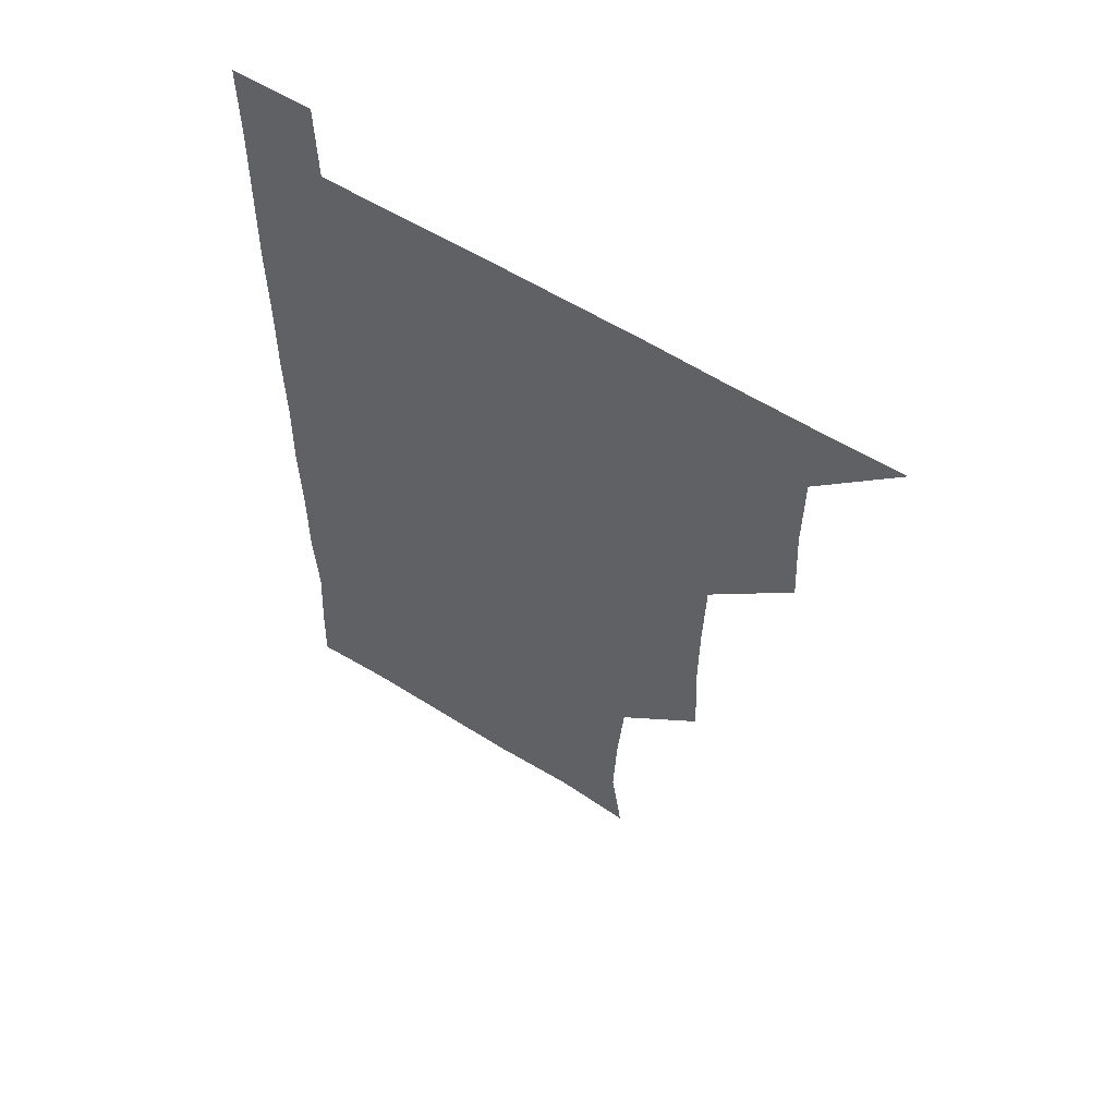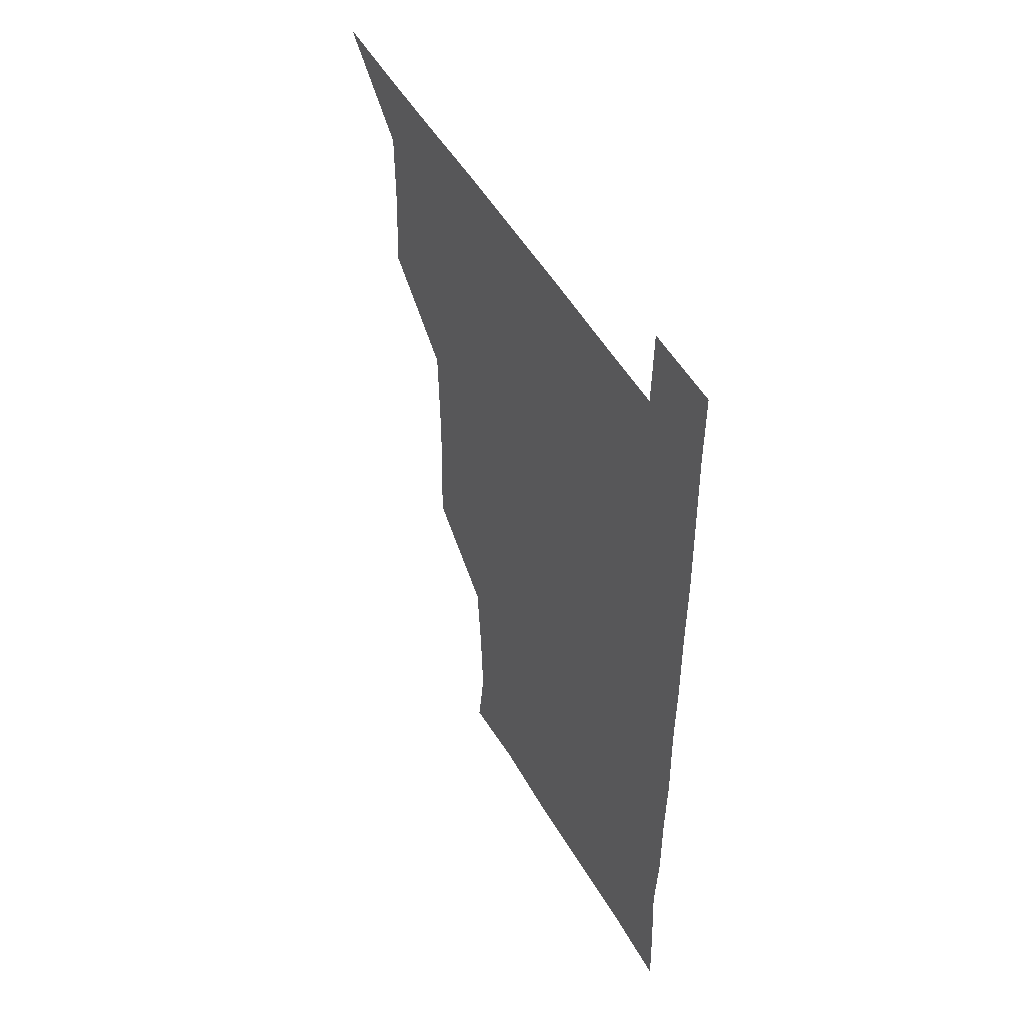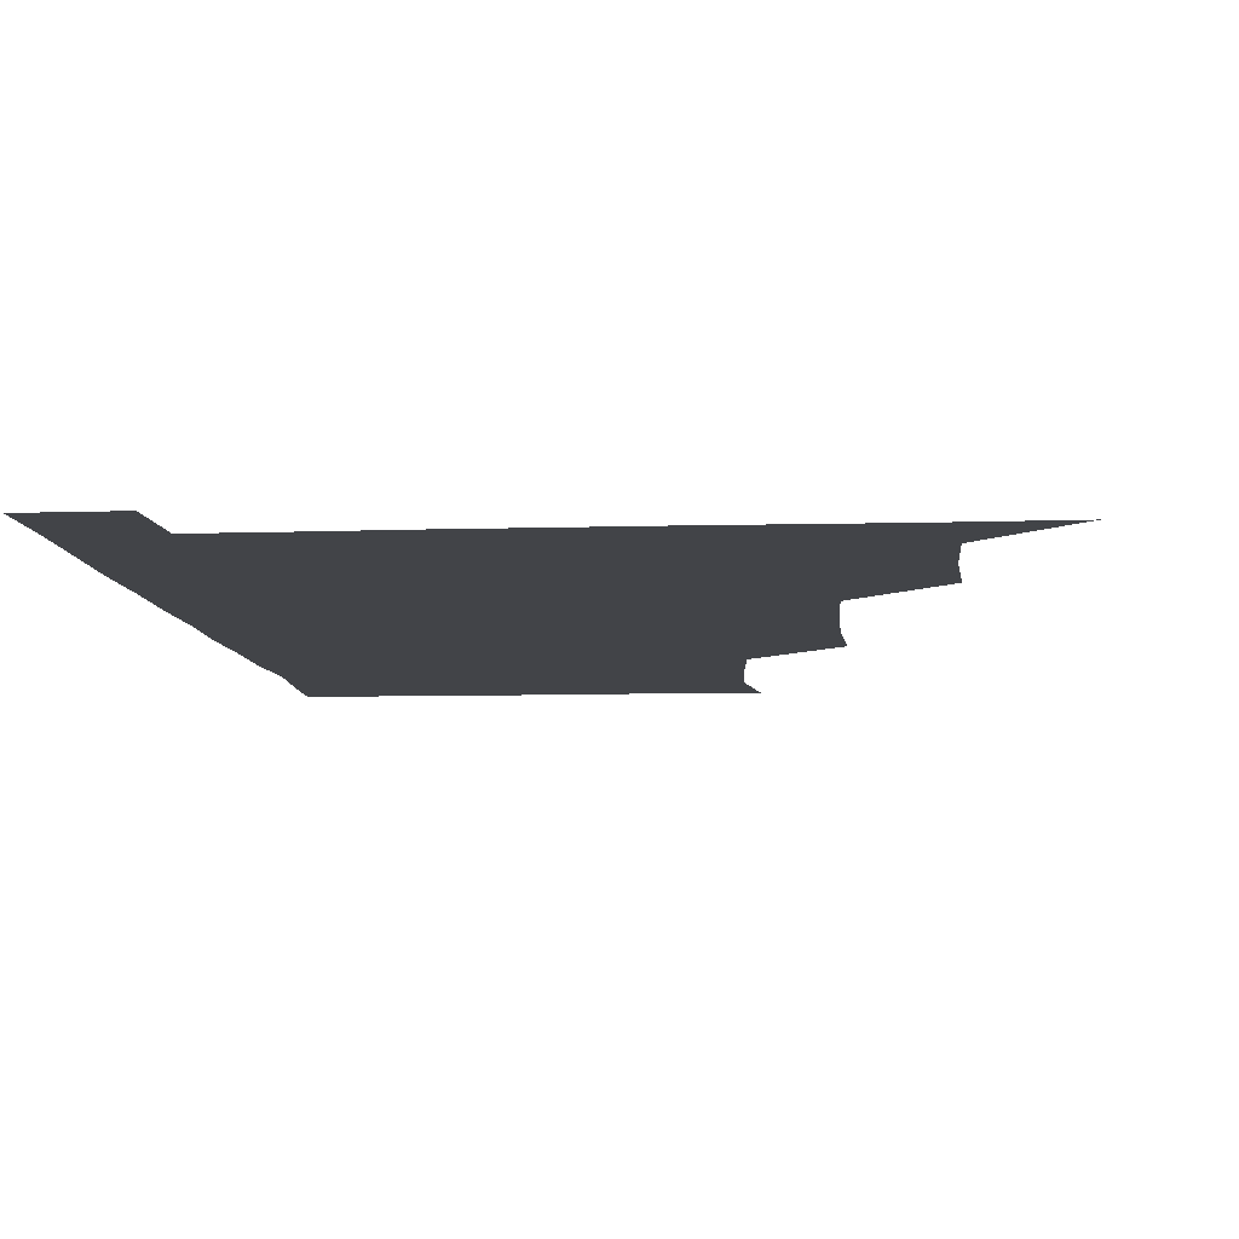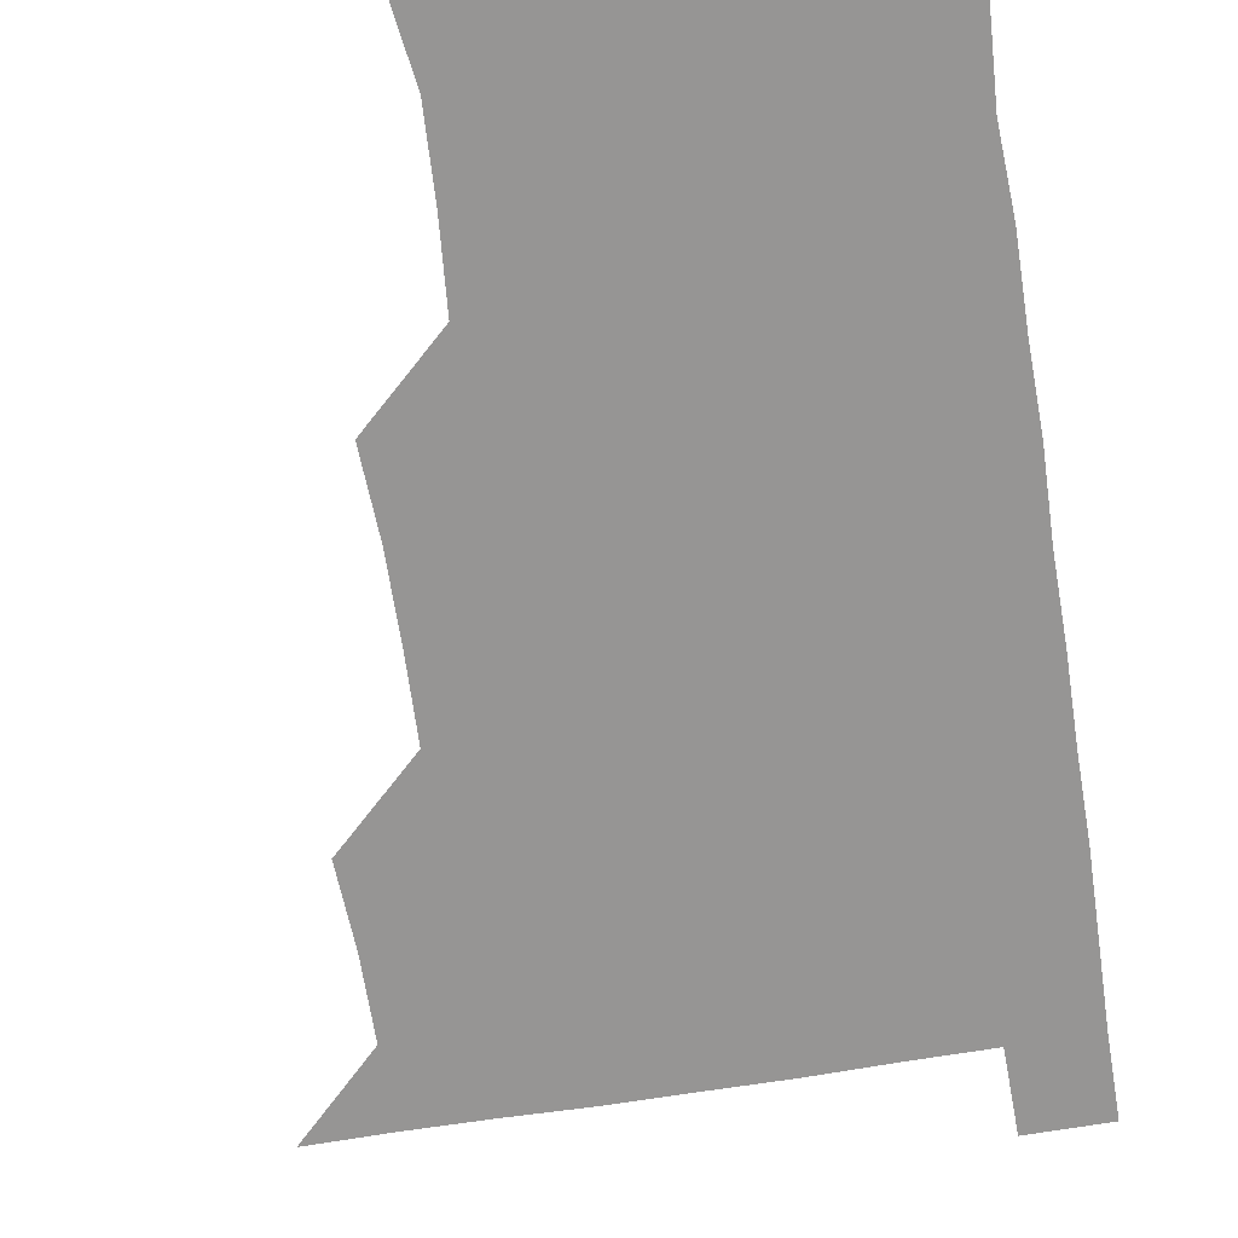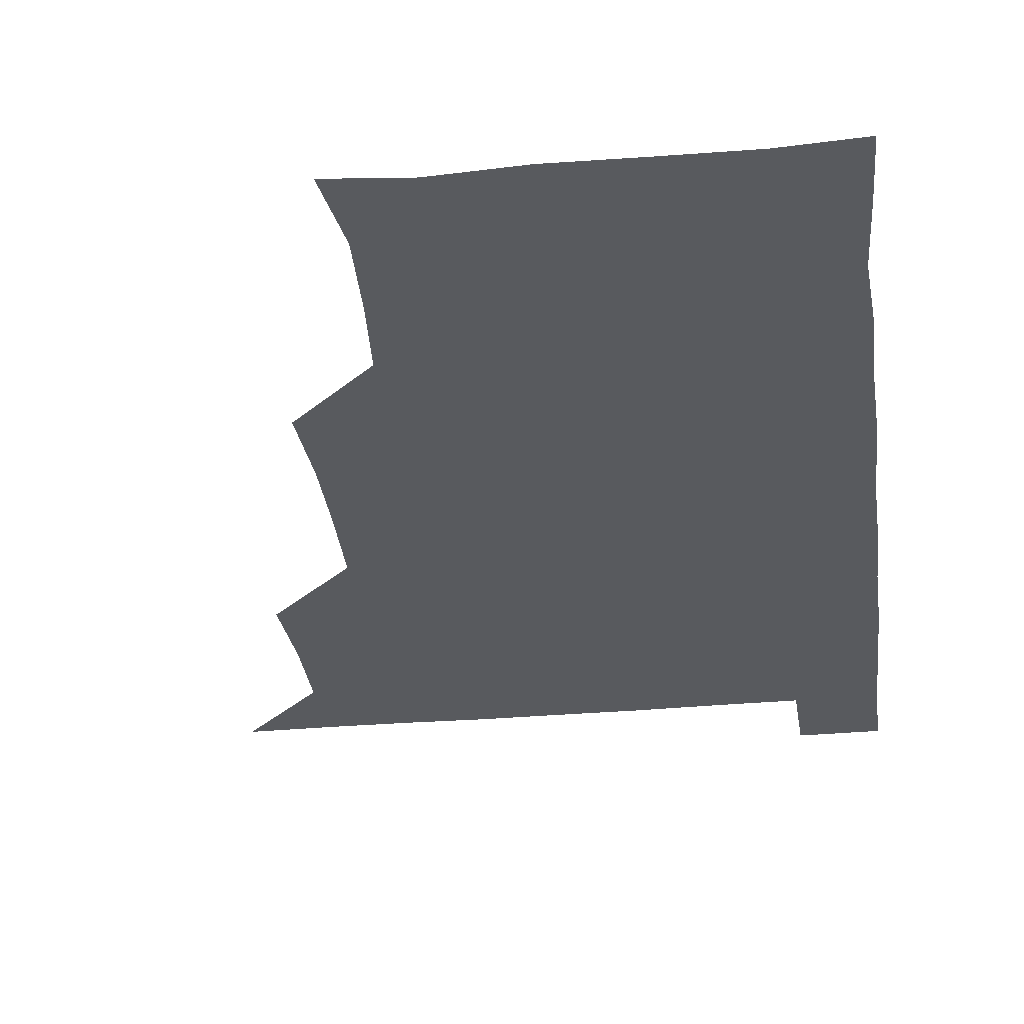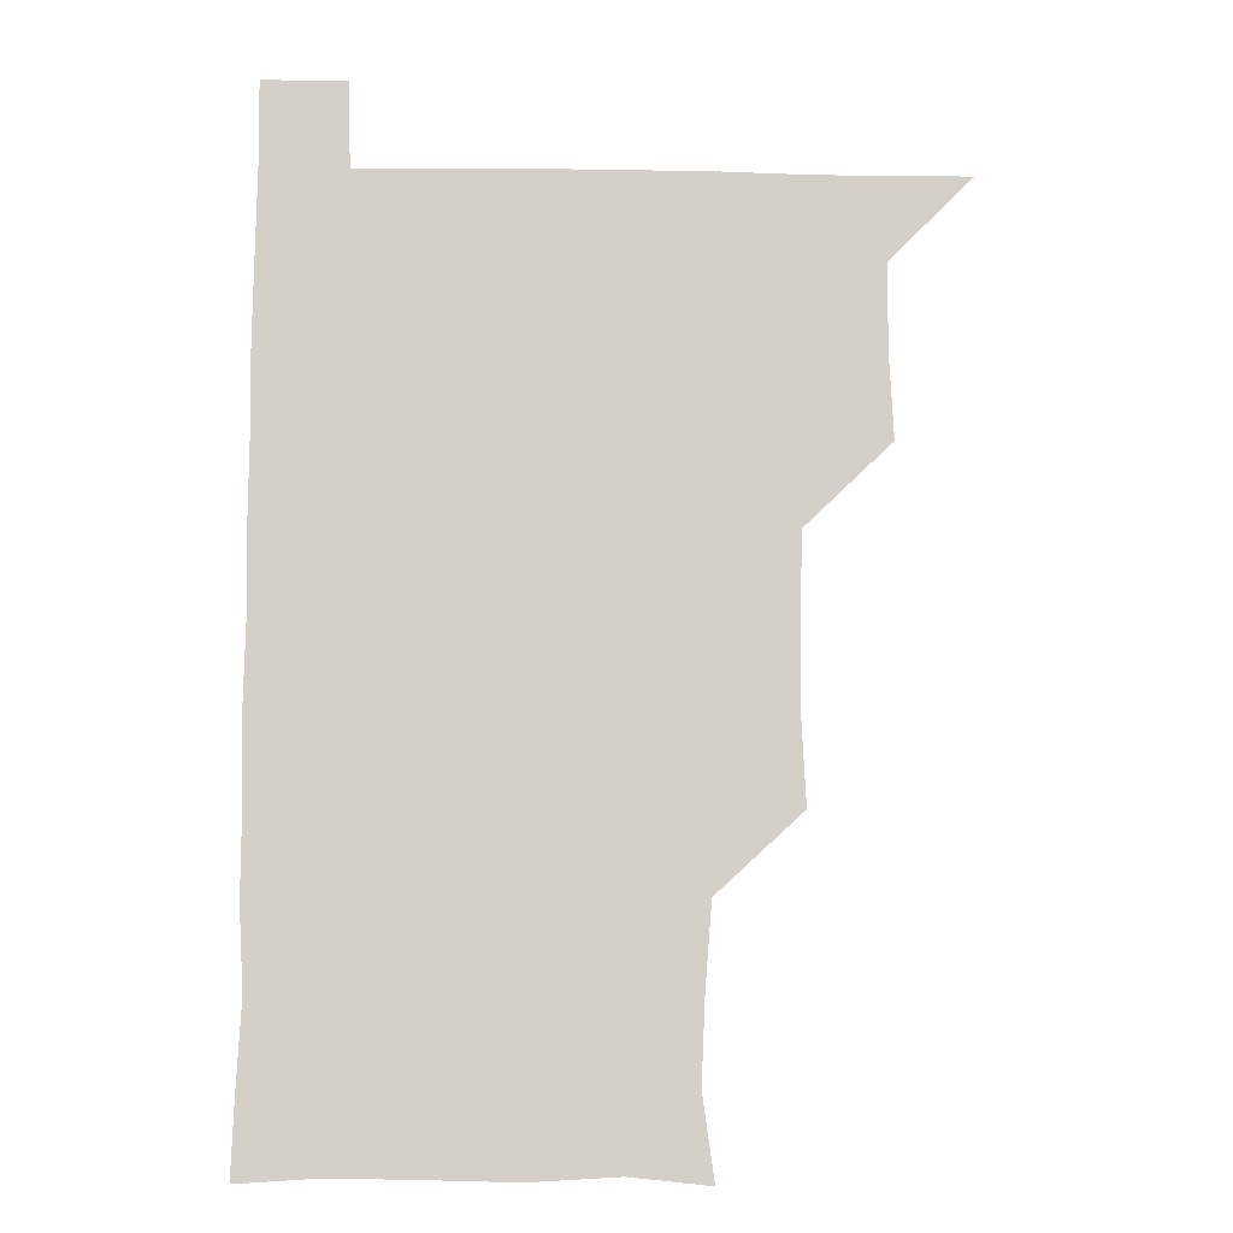
<metadata>
{"format":"obj","ext":"obj","renderer":"f3d","projection":"perspective","resolution":1024,"background":"white","views":[{"elev":58.3,"azim":-147.1,"up":"+Y"},{"elev":50.9,"azim":60.9,"up":"+Y"},{"elev":-7.9,"azim":-174.9,"up":"+Z"},{"elev":-67.6,"azim":9.2,"up":"+Z"},{"elev":-31.0,"azim":7.3,"up":"+Z"},{"elev":-9.4,"azim":177.4,"up":"+Y"}]}
</metadata>
<code>
v 480.7 540.8 0
v 509.4 449.2 0
v 511 480 0
v 510.8 510.7 0
v 511.5 540.4 0
v 540.1 327.1 0
v 541.6 357.8 0
v 541.4 388.3 0
v 540.5 419.5 0
v 541.3 451 0
v 542.3 481.5 0
v 541.7 511 0
v 541.2 540.6 0
v 570.3 208.3 0
v 574.6 238.3 0
v 573.2 269 0
v 570.9 298.8 0
v 572.7 332.4 0
v 572.4 362.2 0
v 572.1 391.9 0
v 572 421.9 0
v 571.9 451.8 0
v 572 481.5 0
v 572 510.6 0
v 570.8 541.3 0
v 598.8 211.3 0
v 602.2 242.3 0
v 601.7 271.9 0
v 601.6 302.5 0
v 602.1 333.9 0
v 601.5 362.4 0
v 601.9 393.3 0
v 601.6 422.1 0
v 601.4 451.7 0
v 601.5 481.4 0
v 601.4 510.8 0
v 600.7 541.2 0
v 630.3 209.6 0
v 631.1 243.2 0
v 631.1 272.9 0
v 631.1 303.2 0
v 631 332.9 0
v 631 362.4 0
v 630.9 392.2 0
v 630.9 422.7 0
v 631 452 0
v 631.1 481.3 0
v 631.2 510.6 0
v 630.5 541.3 0
v 662.4 210.5 0
v 660.6 242.9 0
v 660.3 273 0
v 660.2 303.2 0
v 659.9 333.4 0
v 660 363.1 0
v 660.3 392.4 0
v 660.3 422.2 0
v 660.5 451.7 0
v 660.4 481.8 0
v 660.7 511.2 0
v 660.9 540.7 0
v 693.5 211.1 0
v 689.7 242.8 0
v 689.1 272.6 0
v 688.8 303.2 0
v 688.7 332.9 0
v 689.3 362.2 0
v 689.2 392.1 0
v 689.4 422 0
v 689.7 451.7 0
v 689.5 481.8 0
v 689.9 511.2 0
v 690.4 540.5 0
v 691.2 571.1 0
v 722.3 209.3 0
v 721.2 237 0
v 719.6 267.2 0
v 721.2 296.8 0
v 721.1 327.1 0
v 721.8 357.1 0
v 721.2 387.8 0
v 721.7 418.2 0
v 721.4 448.9 0
v 721.8 479.3 0
v 721.3 510.1 0
v 720.8 540.8 0
v 721 570.8 0
f 4 5 1
f 9 10 2
f 2 10 3
f 10 11 3
f 3 11 4
f 11 12 4
f 4 12 5
f 12 13 5
f 17 18 6
f 6 18 7
f 18 19 7
f 7 19 8
f 19 20 8
f 8 20 9
f 20 21 9
f 9 21 10
f 21 22 10
f 10 22 11
f 22 23 11
f 11 23 12
f 23 24 12
f 12 24 13
f 24 25 13
f 14 26 15
f 26 27 15
f 15 27 16
f 27 28 16
f 16 28 17
f 28 29 17
f 17 29 18
f 29 30 18
f 18 30 19
f 30 31 19
f 19 31 20
f 31 32 20
f 20 32 21
f 32 33 21
f 21 33 22
f 33 34 22
f 22 34 23
f 34 35 23
f 23 35 24
f 35 36 24
f 24 36 25
f 36 37 25
f 26 38 27
f 38 39 27
f 27 39 28
f 39 40 28
f 28 40 29
f 40 41 29
f 29 41 30
f 41 42 30
f 30 42 31
f 42 43 31
f 31 43 32
f 43 44 32
f 32 44 33
f 44 45 33
f 33 45 34
f 45 46 34
f 34 46 35
f 46 47 35
f 35 47 36
f 47 48 36
f 36 48 37
f 48 49 37
f 38 50 39
f 50 51 39
f 39 51 40
f 51 52 40
f 40 52 41
f 52 53 41
f 41 53 42
f 53 54 42
f 42 54 43
f 54 55 43
f 43 55 44
f 55 56 44
f 44 56 45
f 56 57 45
f 45 57 46
f 57 58 46
f 46 58 47
f 58 59 47
f 47 59 48
f 59 60 48
f 48 60 49
f 60 61 49
f 50 62 51
f 62 63 51
f 51 63 52
f 63 64 52
f 52 64 53
f 64 65 53
f 53 65 54
f 65 66 54
f 54 66 55
f 66 67 55
f 55 67 56
f 67 68 56
f 56 68 57
f 68 69 57
f 57 69 58
f 69 70 58
f 58 70 59
f 70 71 59
f 59 71 60
f 71 72 60
f 60 72 61
f 72 73 61
f 62 75 63
f 75 76 63
f 63 76 64
f 76 77 64
f 64 77 65
f 77 78 65
f 65 78 66
f 78 79 66
f 66 79 67
f 79 80 67
f 67 80 68
f 80 81 68
f 68 81 69
f 81 82 69
f 69 82 70
f 82 83 70
f 70 83 71
f 83 84 71
f 71 84 72
f 84 85 72
f 72 85 73
f 85 86 73
f 73 86 74
f 86 87 74

</code>
